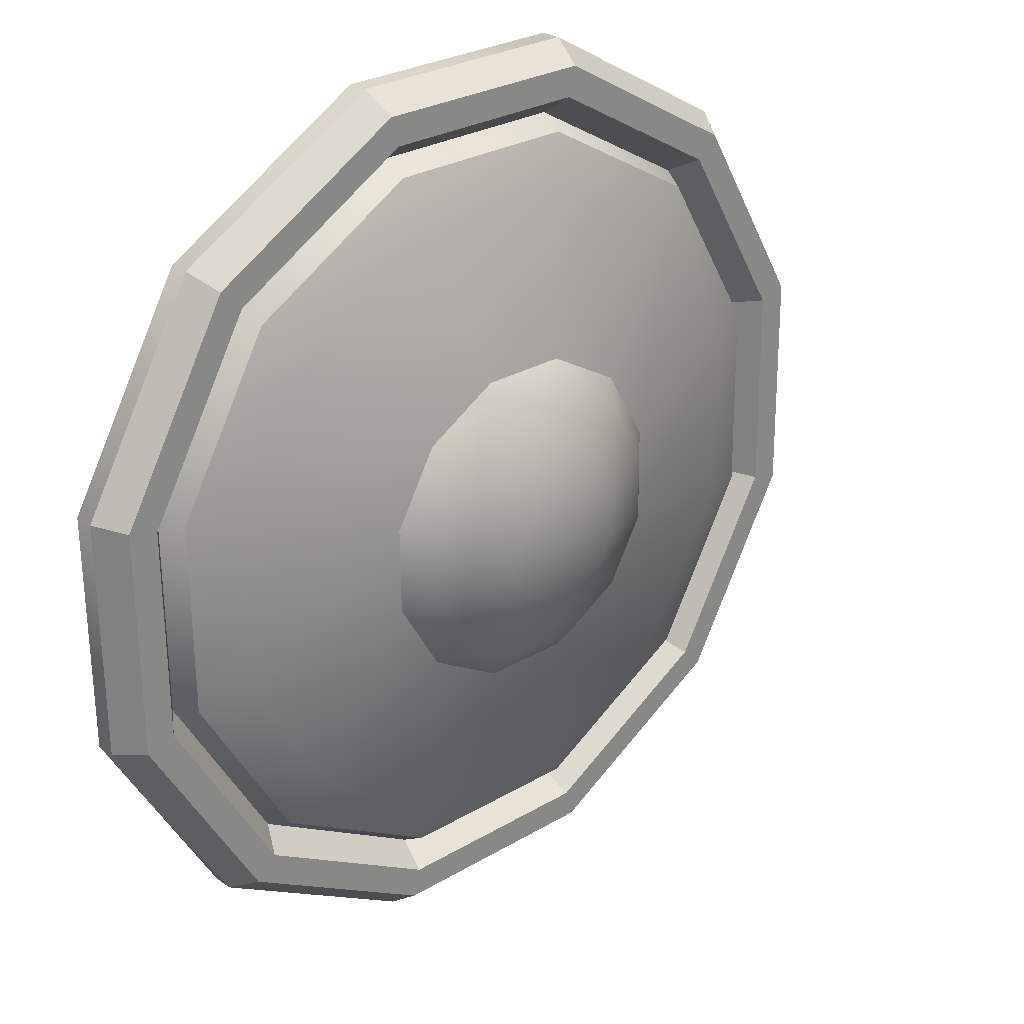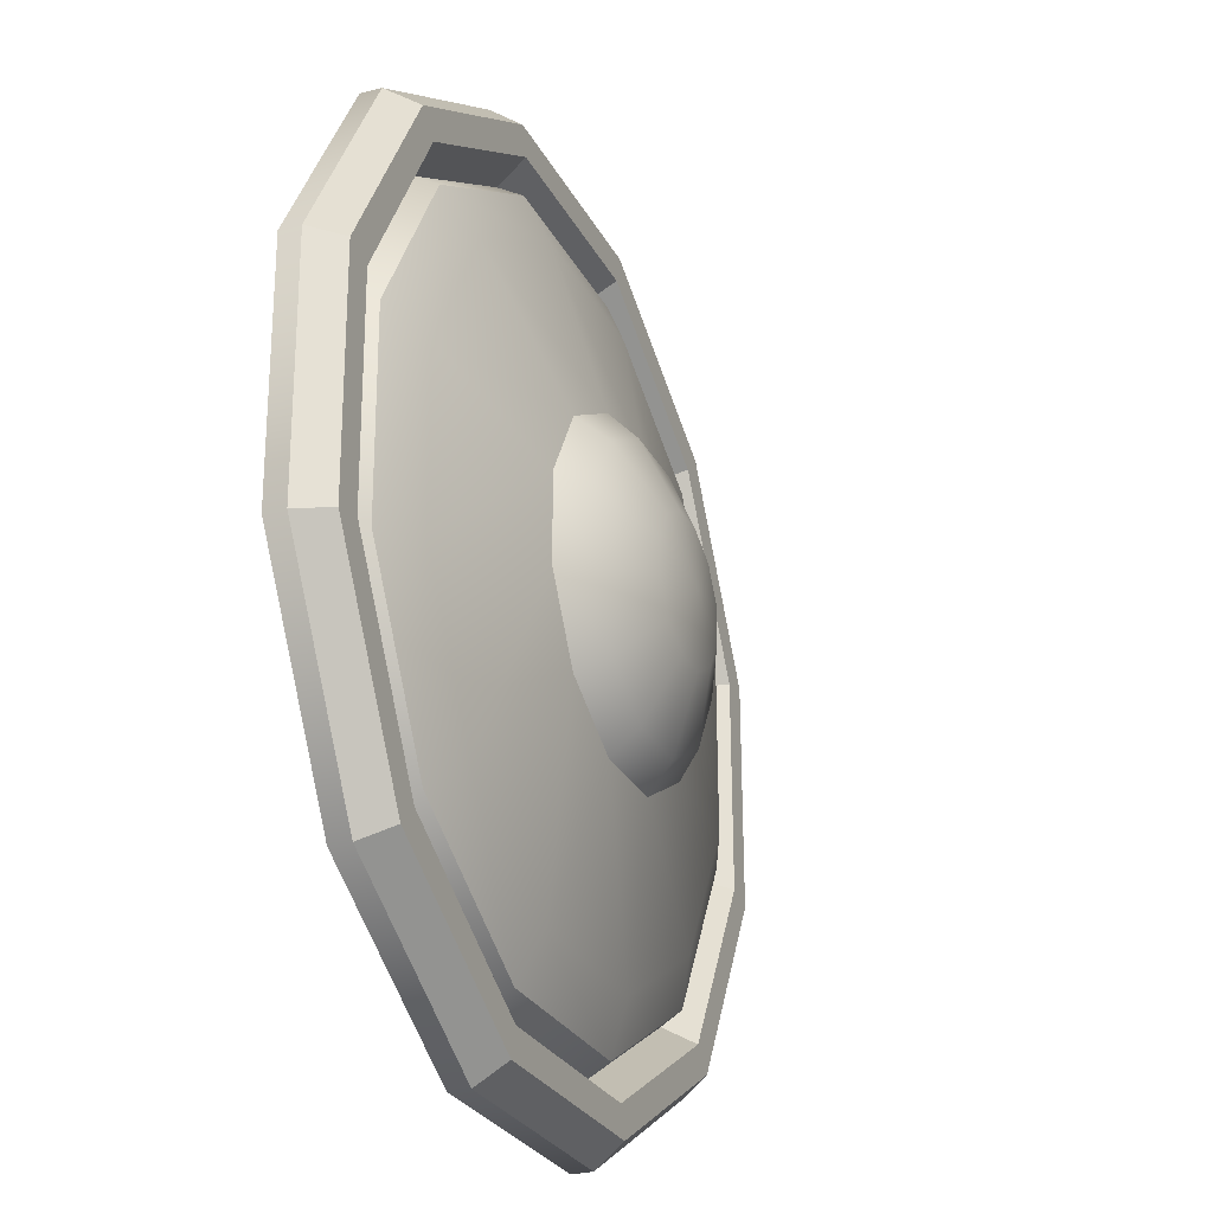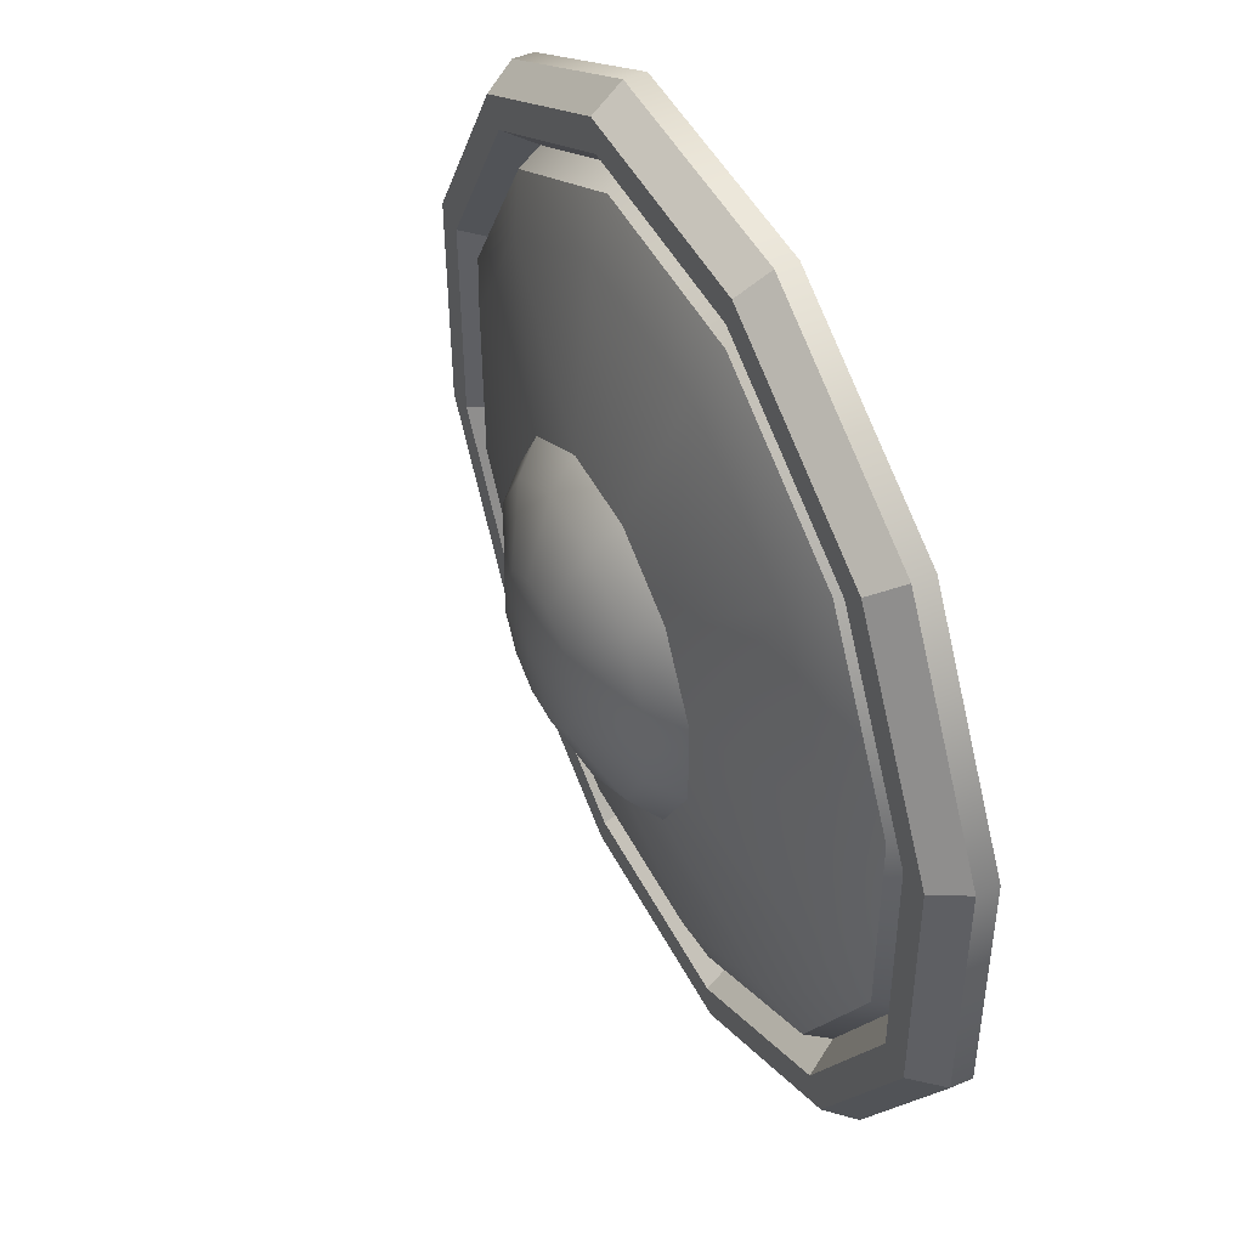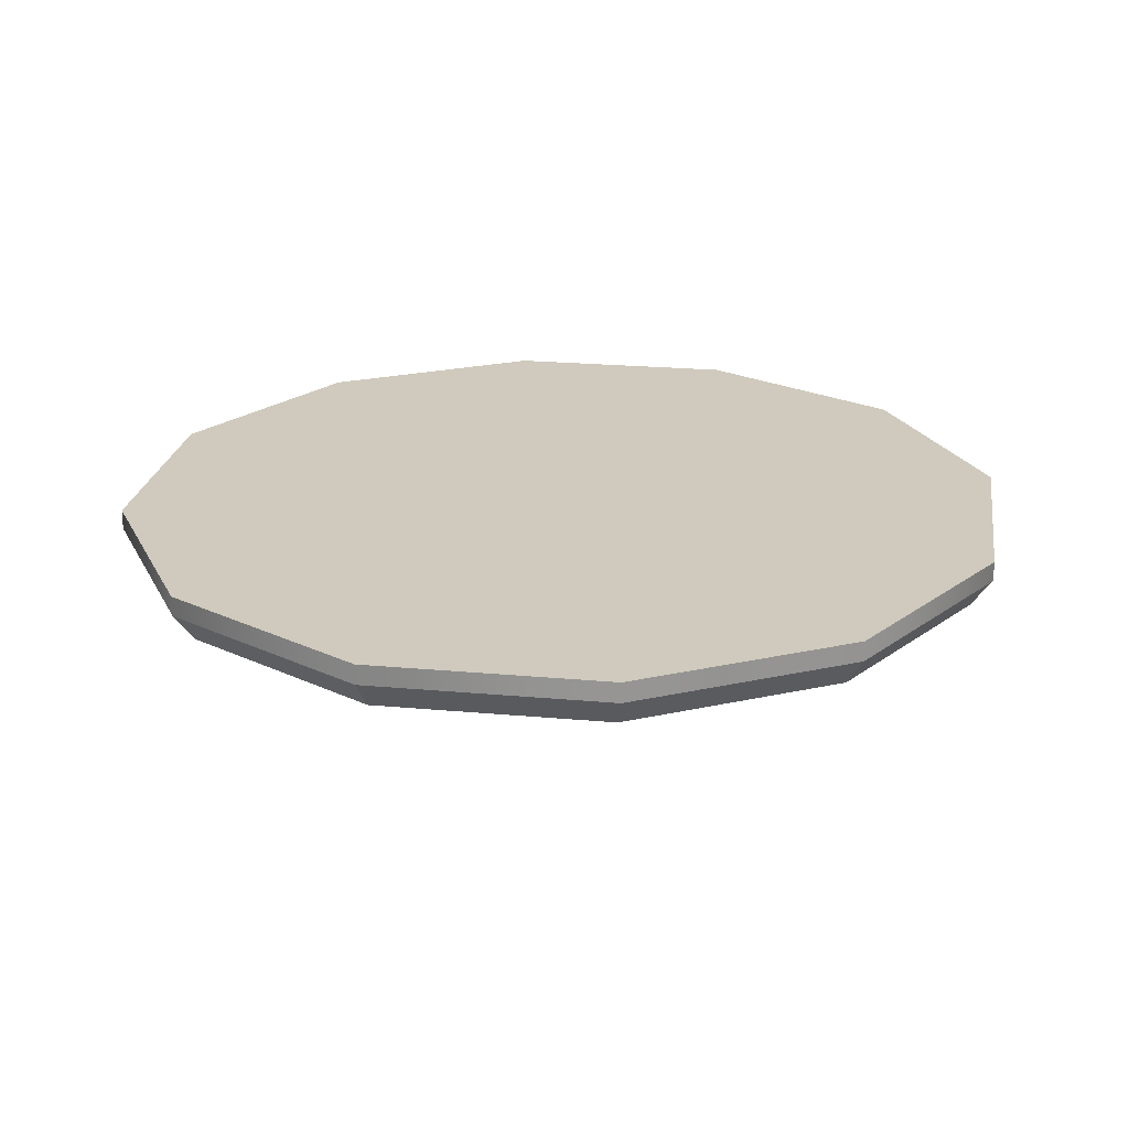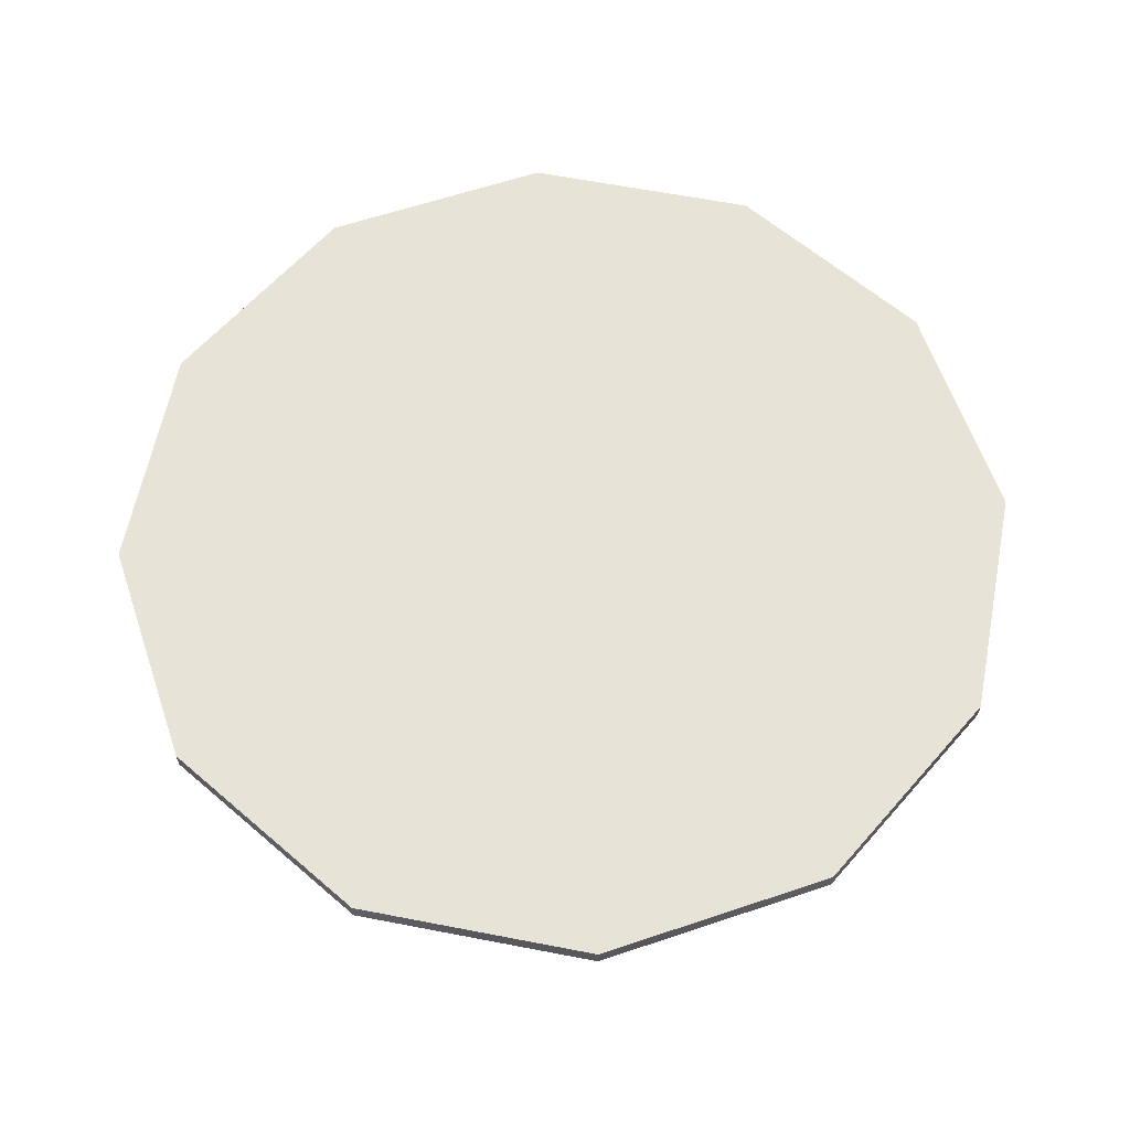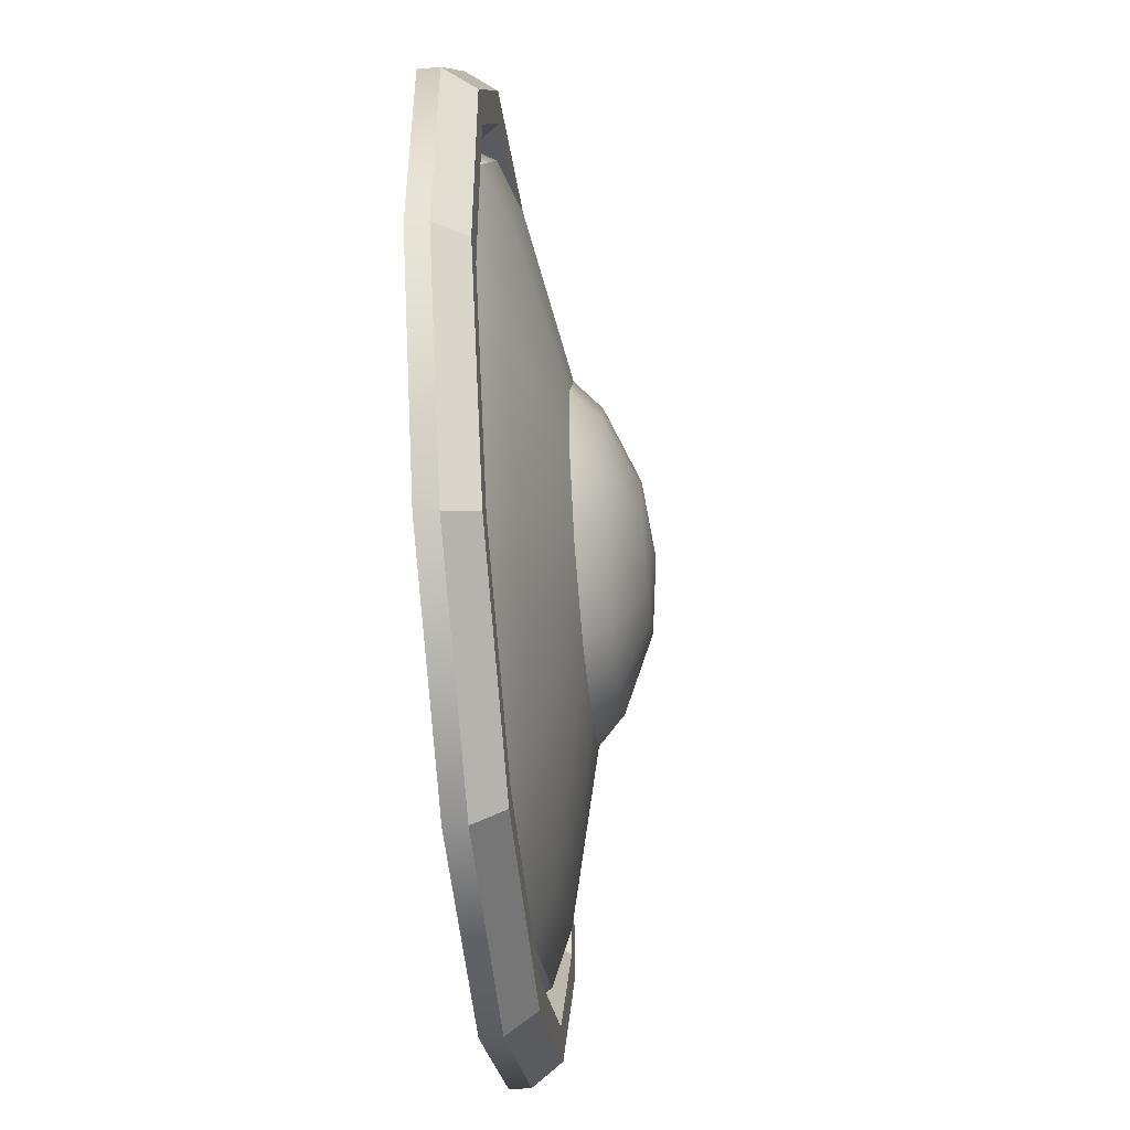
<metadata>
{"format":"obj","ext":"obj","renderer":"f3d","projection":"perspective","resolution":1024,"background":"white","views":[{"elev":26.7,"azim":137.5,"up":"+Y"},{"elev":-27.3,"azim":112.0,"up":"+Y"},{"elev":47.7,"azim":-116.0,"up":"+Y"},{"elev":22.9,"azim":98.3,"up":"+Z"},{"elev":61.9,"azim":130.6,"up":"+Z"},{"elev":-51.2,"azim":95.4,"up":"+Y"}]}
</metadata>
<code>
g default
v 38 -39.07 -0.3013
v 13.24 -53.07 -0.3359
v -15.21 -52.82 -0.3831
v -39.72 -38.37 -0.4301
v -53.73 -13.61 -0.4647
v -53.47 14.84 -0.4781
v -39.03 39.35 -0.4647
v -14.26 53.36 -0.4301
v 14.19 53.1 -0.383
v 38.7 38.66 -0.3359
v 52.7 13.89 -0.3013
v 52.45 -14.56 -0.2883
v 36.69 -37.73 -3.709
v 12.77 -51.26 -3.742
v -14.71 -51.01 -3.788
v -38.38 -37.06 -3.834
v -51.91 -13.14 -3.867
v -51.66 14.34 -3.879
v -37.71 38.02 -3.867
v -13.79 51.54 -3.834
v 13.69 51.3 -3.788
v 37.37 37.34 -3.742
v 50.89 13.42 -3.709
v 50.65 -14.06 -3.697
v 45.22 -46.42 -0.2866
v 15.81 -63.04 -0.3276
v 45.21 -46.41 2.576
v 15.81 -63.04 2.535
v -17.97 -62.74 -0.383
v -17.97 -62.74 2.48
v -47.07 -45.59 -0.439
v -47.08 -45.59 2.424
v -63.7 -16.18 -0.4807
v -63.7 -16.18 2.382
v -63.4 17.6 -0.4956
v -63.4 17.6 2.366
v -46.25 46.7 -0.4807
v -46.25 46.7 2.383
v -16.84 63.33 -0.4389
v -16.84 63.33 2.424
v 16.94 63.03 -0.383
v 16.94 63.03 2.48
v 46.04 45.87 -0.3275
v 46.04 45.88 2.535
v 62.67 16.47 -0.2865
v 62.67 16.47 2.576
v 62.37 -17.31 -0.2712
v 62.37 -17.31 2.591
v 40.12 -41.22 -4.47
v 13.99 -55.99 -4.507
v 43.12 -44.27 -4.464
v 15.07 -60.13 -4.503
v -16.01 -55.72 -4.557
v -17.16 -59.84 -4.557
v -41.86 -40.48 -4.606
v -44.92 -43.48 -4.611
v -56.63 -14.36 -4.643
v -60.78 -15.43 -4.649
v -56.37 15.65 -4.657
v -60.49 16.79 -4.663
v -41.13 41.5 -4.643
v -44.13 44.55 -4.649
v -15.01 56.27 -4.606
v -16.08 60.41 -4.611
v 15 56 -4.557
v 16.14 60.13 -4.557
v 40.85 40.76 -4.507
v 43.91 43.76 -4.503
v 55.62 14.64 -4.47
v 59.77 15.71 -4.464
v 55.35 -15.36 -4.457
v 59.48 -16.51 -4.45
v 31.71 -32.66 -6.669
v 16.02 -16.59 -11.71
v 11 -44.37 -6.698
v 5.473 -22.55 -11.73
v -12.8 -44.16 -6.737
v -6.639 -22.44 -11.75
v -33.3 -32.08 -6.777
v -17.07 -16.29 -11.77
v -45.02 -11.36 -6.806
v -23.04 -5.748 -11.78
v -44.8 12.44 -6.817
v -22.93 6.364 -11.79
v -32.72 32.94 -6.806
v -16.78 16.8 -11.78
v -12 44.65 -6.777
v -6.234 22.76 -11.77
v 11.79 44.44 -6.737
v 5.878 22.65 -11.75
v 32.3 32.36 -6.698
v 16.31 16.5 -11.73
v 44.01 11.64 -6.669
v 22.28 5.959 -11.71
v 43.8 -12.16 -6.659
v 22.17 -6.153 -11.71
v -0.3657 0.1015 -20.64
v 2.078 -9.362 -19.53
v 4.528 -18.87 -15.28
v 13.36 -13.88 -15.27
v 6.482 -6.871 -19.52
v -2.982 -9.316 -19.54
v -5.617 -18.78 -15.3
v -7.341 -6.748 -19.54
v -14.36 -13.63 -15.32
v -9.831 -2.343 -19.55
v -19.35 -4.799 -15.33
v -9.786 2.716 -19.55
v -19.26 5.346 -15.34
v -7.217 7.075 -19.55
v -14.11 14.09 -15.33
v -2.813 9.566 -19.54
v -5.277 19.08 -15.32
v 2.247 9.52 -19.54
v 4.868 18.99 -15.3
v 6.606 6.951 -19.53
v 13.61 13.84 -15.28
v 9.097 2.547 -19.52
v 18.6 5.007 -15.27
v 9.051 -2.512 -19.52
v 18.51 -5.138 -15.27
g initialShadingGroup pSphere2
f 1 2 14 13
f 2 3 15 14
f 3 4 16 15
f 4 5 17 16
f 5 6 18 17
f 6 7 19 18
f 7 8 20 19
f 8 9 21 20
f 9 10 22 21
f 10 11 23 22
f 11 12 24 23
f 12 1 13 24
f 26 25 27 28
f 29 26 28 30
f 31 29 30 32
f 33 31 32 34
f 35 33 34 36
f 37 35 36 38
f 39 37 38 40
f 41 39 40 42
f 43 41 42 44
f 45 43 44 46
f 47 45 46 48
f 25 47 48 27
f 50 49 51 52
f 53 50 52 54
f 55 53 54 56
f 57 55 56 58
f 59 57 58 60
f 61 59 60 62
f 63 61 62 64
f 65 63 64 66
f 67 65 66 68
f 69 67 68 70
f 71 69 70 72
f 49 71 72 51
f 2 1 49 50
f 25 26 52 51
f 3 2 50 53
f 26 29 54 52
f 4 3 53 55
f 29 31 56 54
f 5 4 55 57
f 31 33 58 56
f 6 5 57 59
f 33 35 60 58
f 7 6 59 61
f 35 37 62 60
f 8 7 61 63
f 37 39 64 62
f 9 8 63 65
f 39 41 66 64
f 10 9 65 67
f 41 43 68 66
f 11 10 67 69
f 43 45 70 68
f 12 11 69 71
f 45 47 72 70
f 1 12 71 49
f 47 25 51 72
f 73 74 96 95
f 74 73 75 76
f 76 75 77 78
f 78 77 79 80
f 80 79 81 82
f 82 81 83 84
f 84 83 85 86
f 86 85 87 88
f 88 87 89 90
f 90 89 91 92
f 92 91 93 94
f 94 93 95 96
f 14 75 73 13
f 15 77 75 14
f 16 79 77 15
f 17 81 79 16
f 18 83 81 17
f 19 85 83 18
f 20 87 85 19
f 21 89 87 20
f 22 91 89 21
f 23 93 91 22
f 24 95 93 23
f 13 73 95 24
f 98 99 103 102
f 99 98 101 100
f 100 101 120 121
f 102 103 105 104
f 104 105 107 106
f 106 107 109 108
f 108 109 111 110
f 110 111 113 112
f 112 113 115 114
f 114 115 117 116
f 116 117 119 118
f 118 119 121 120
f 98 97 101
f 102 97 98
f 104 97 102
f 106 97 104
f 108 97 106
f 110 97 108
f 112 97 110
f 114 97 112
f 116 97 114
f 118 97 116
f 120 97 118
f 101 97 120
f 74 76 99 100
f 76 78 103 99
f 78 80 105 103
f 80 82 107 105
f 82 84 109 107
f 84 86 111 109
f 86 88 113 111
f 88 90 115 113
f 90 92 117 115
f 92 94 119 117
f 94 96 121 119
f 96 74 100 121
f 44 27 48 46
f 28 27 44 42
f 28 42 40 30
f 30 40 38 32
f 32 38 36 34

</code>
